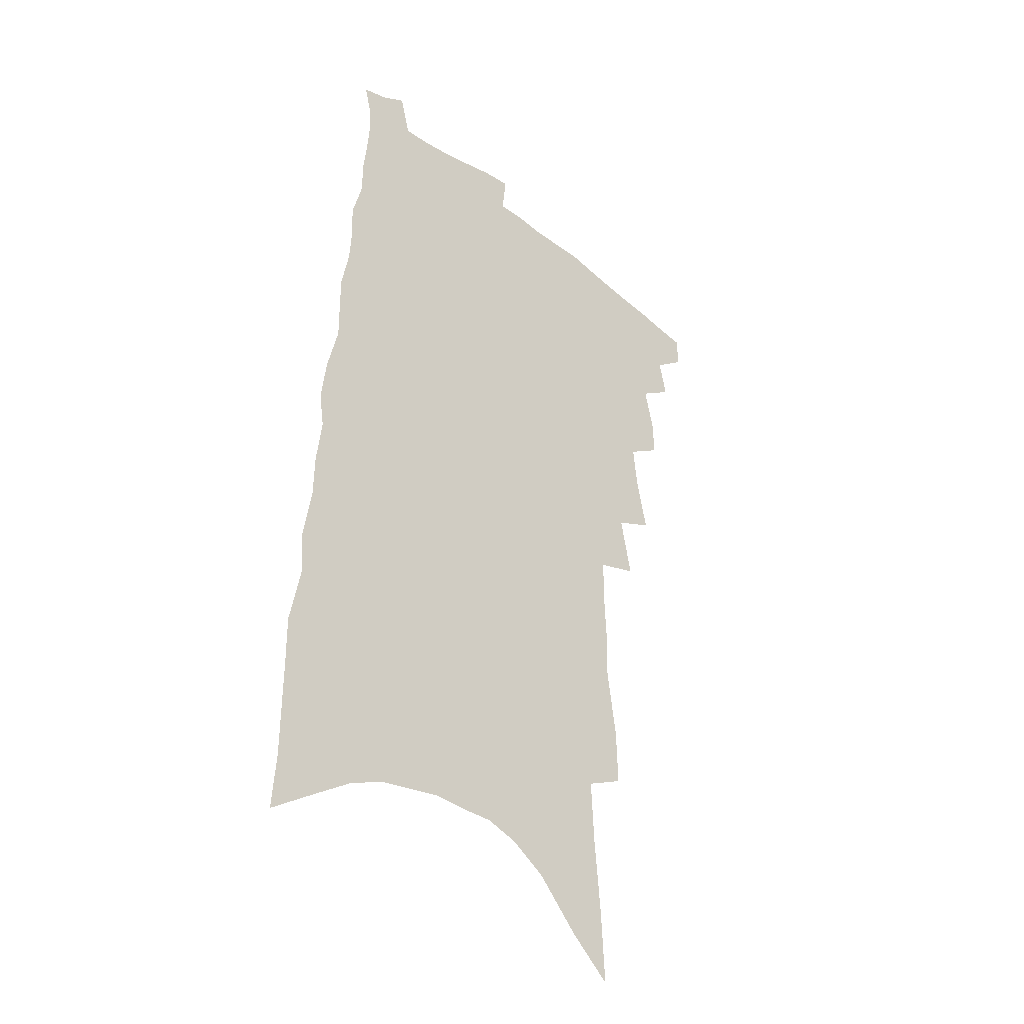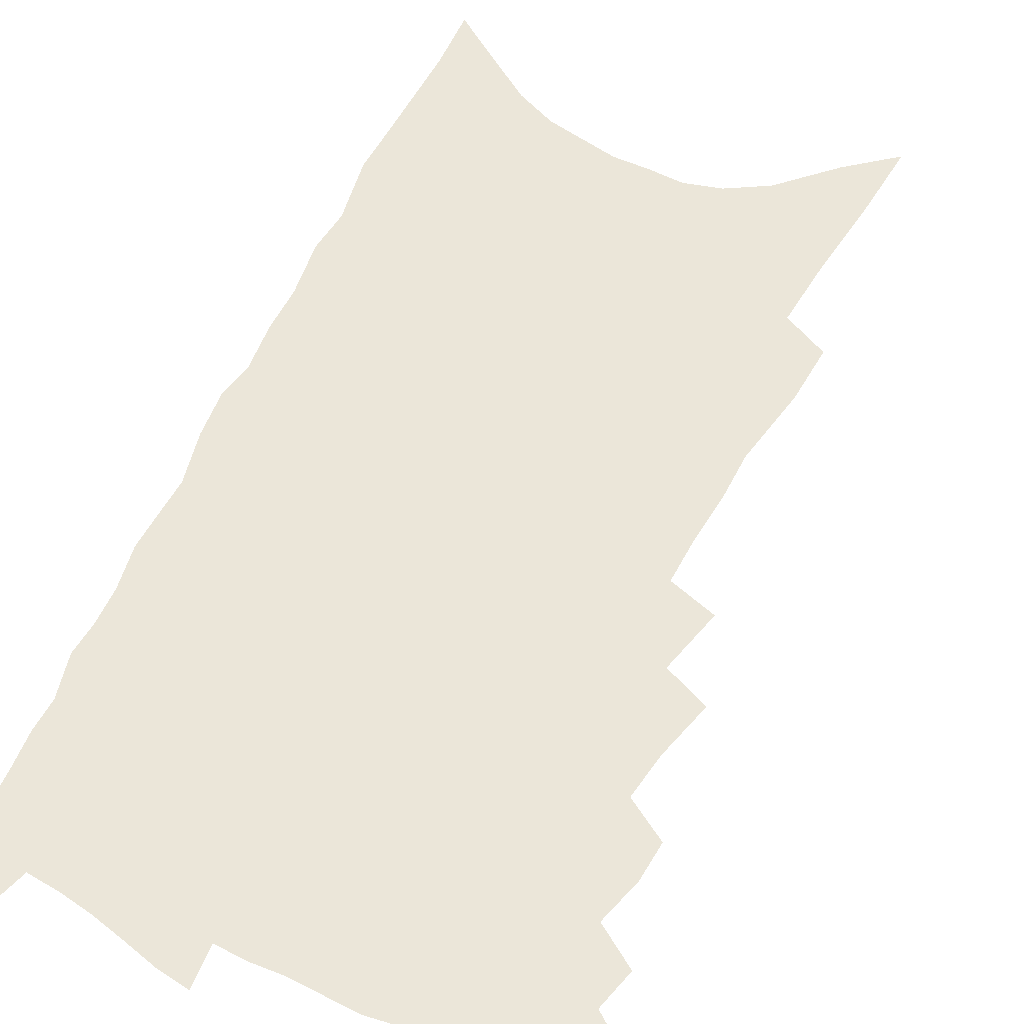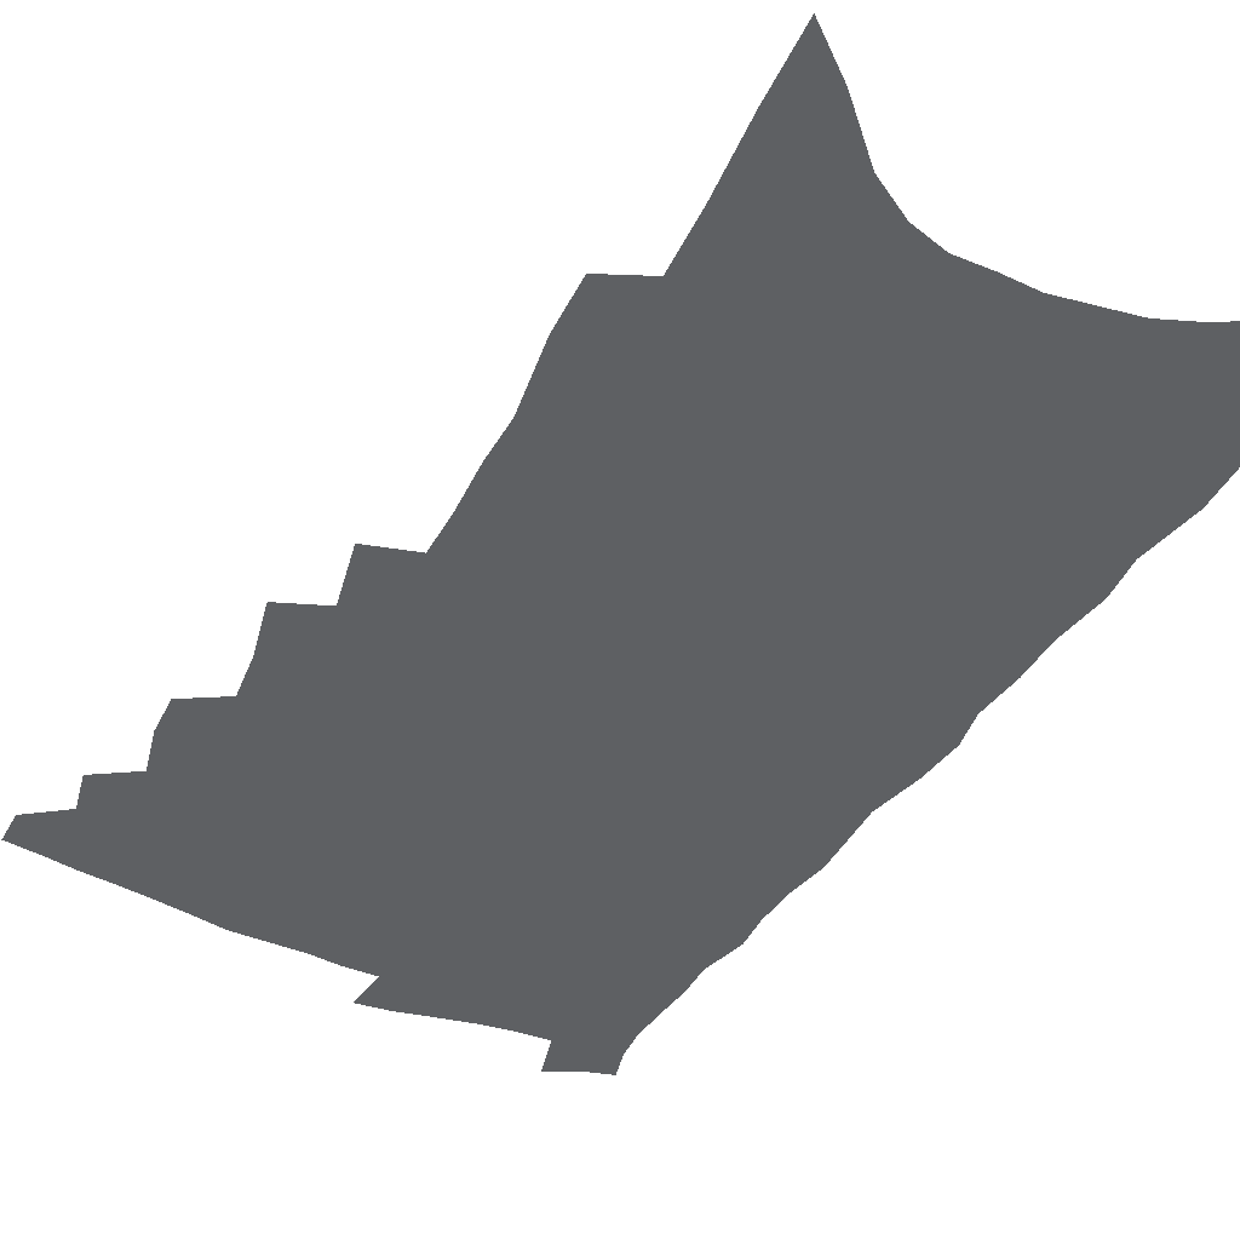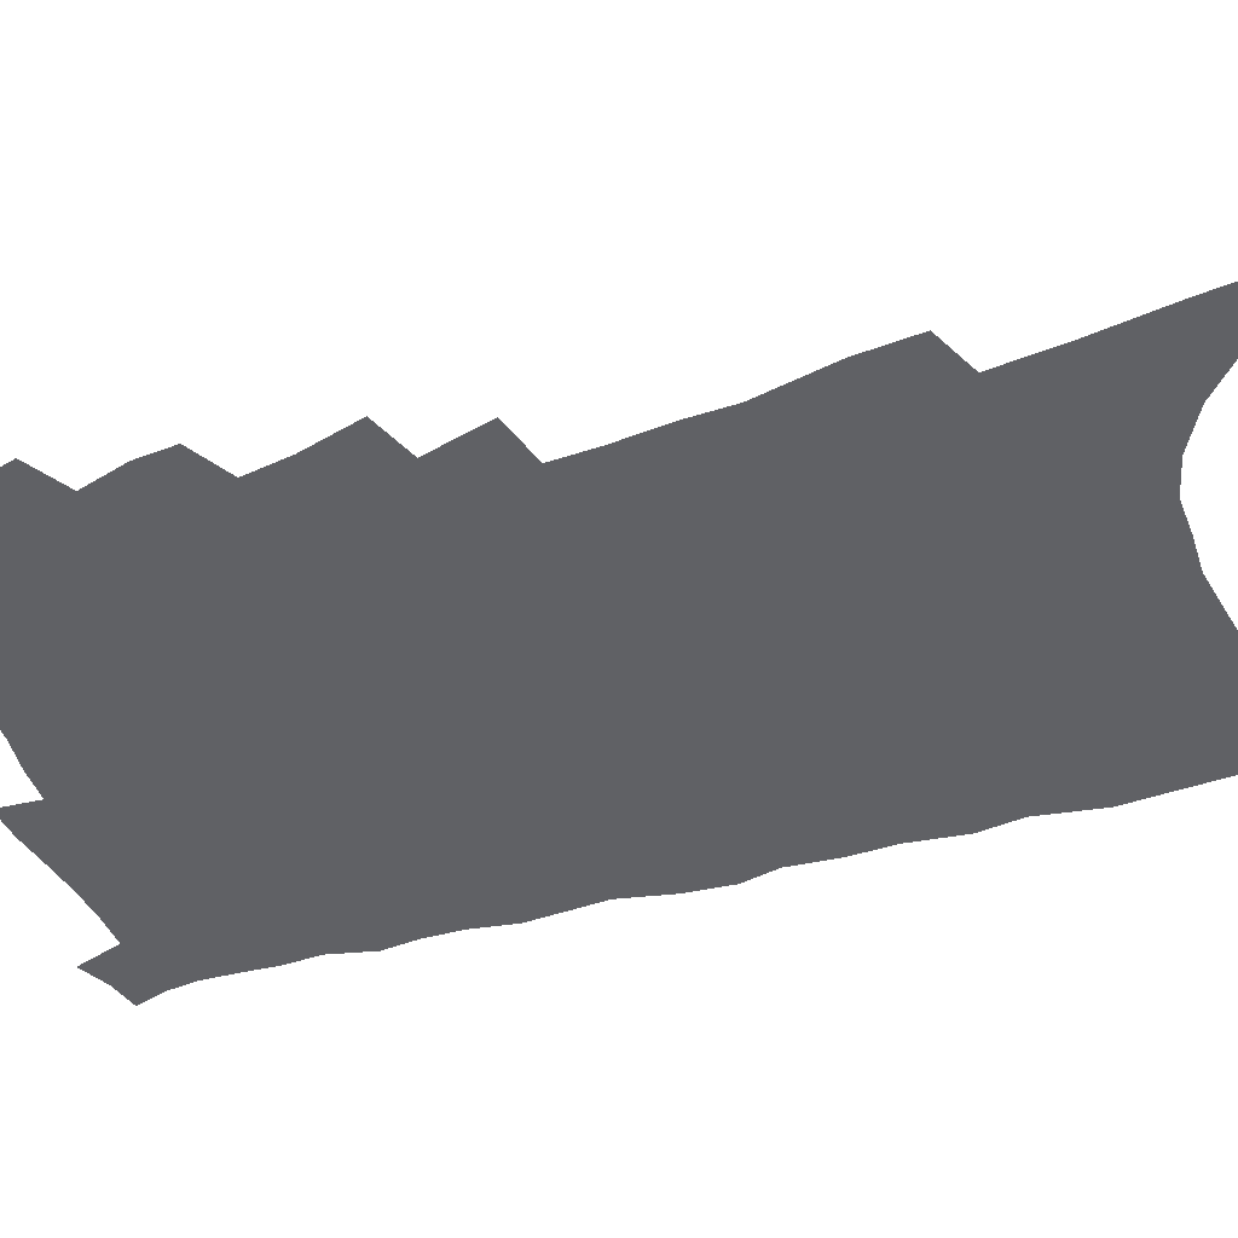
<metadata>
{"format":"obj","ext":"obj","renderer":"f3d","projection":"perspective","resolution":1024,"background":"white","views":[{"elev":-35.3,"azim":135.4,"up":"+Y"},{"elev":56.4,"azim":-152.0,"up":"+Z"},{"elev":-42.6,"azim":-26.6,"up":"+Z"},{"elev":-48.5,"azim":-69.3,"up":"+Z"}]}
</metadata>
<code>
v 494.2 478.4 0
v 494.3 490.7 0
v 505 453.6 0
v 508.3 468.4 0
v 507.9 480.5 0
v 506.9 492.4 0
v 515.4 413.2 0
v 515.9 427.5 0
v 519.9 444.3 0
v 521.1 457.8 0
v 521.8 470.4 0
v 520.3 482.2 0
v 518.5 494.4 0
v 523.8 366.2 0
v 528.6 387.6 0
v 530.4 404.3 0
v 533.4 421.3 0
v 533.8 434.7 0
v 535 448.4 0
v 535.9 461 0
v 534.2 472.1 0
v 532.9 483.5 0
v 530.8 495.7 0
v 535.6 335.9 0
v 540.5 359.6 0
v 542.4 377.8 0
v 544.3 394.9 0
v 545.4 410.1 0
v 545.3 422.6 0
v 545.5 435.4 0
v 546.8 449.5 0
v 547 461.8 0
v 546 473.4 0
v 544.5 485.1 0
v 542.7 497.3 0
v 548 227.9 0
v 548.6 249.4 0
v 552.7 277.7 0
v 552.3 294.7 0
v 553.3 314.1 0
v 553.2 331 0
v 554.2 349.3 0
v 555.3 366.8 0
v 556.1 382.8 0
v 557.5 399 0
v 557.5 411.9 0
v 557.8 425.2 0
v 559.1 439.2 0
v 558.8 451 0
v 559.1 463 0
v 557.6 474.8 0
v 556.3 486.5 0
v 554.4 499.2 0
v 559.1 138.3 0
v 560.6 166.6 0
v 563.2 196.1 0
v 564.4 220.6 0
v 564.8 242.2 0
v 565.5 263.6 0
v 566.2 284.2 0
v 567.5 305 0
v 567 321.1 0
v 567.8 339.1 0
v 567.3 354.1 0
v 568.7 371.9 0
v 569.5 387.6 0
v 568.8 400 0
v 570.3 415.1 0
v 570.9 428.6 0
v 570.8 440.7 0
v 571.2 453 0
v 570.2 464.3 0
v 570 475.6 0
v 568.4 487.4 0
v 566.1 501.3 0
v 575.5 152.6 0
v 575.6 177 0
v 580.1 212 0
v 580.2 233.6 0
v 580.3 254.3 0
v 578.9 270.2 0
v 579.6 290.6 0
v 581.1 312.6 0
v 581.2 329 0
v 580.8 343.9 0
v 581.1 360.5 0
v 580.8 374.6 0
v 581.9 391.2 0
v 582.2 404.7 0
v 581.7 416.4 0
v 582.6 430.6 0
v 582.6 442.5 0
v 582.4 453.8 0
v 581.8 465 0
v 581.6 476.2 0
v 580.2 488.4 0
v 578.6 501.3 0
v 593.1 171.3 0
v 594.5 199.8 0
v 593.7 219.5 0
v 593.4 239.7 0
v 593.2 260.3 0
v 592.8 278.6 0
v 592.9 297 0
v 592.6 313.1 0
v 593.5 334.3 0
v 592.7 346.3 0
v 593 363.3 0
v 592.9 377.7 0
v 593 391.4 0
v 593.6 406.4 0
v 593.4 418.4 0
v 593.6 430.8 0
v 593.8 443.1 0
v 593.5 454.3 0
v 593.4 465.6 0
v 593 477 0
v 591.9 489 0
v 591 501.2 0
v 607.4 180.4 0
v 607.3 204.5 0
v 606.9 226.2 0
v 606.2 245 0
v 605.3 261.8 0
v 604.5 278 0
v 605.1 300 0
v 605.1 318.7 0
v 604.8 333.5 0
v 604.5 349.2 0
v 604.7 365.9 0
v 604.6 380.1 0
v 604.4 393.1 0
v 604.6 407.1 0
v 604.9 420.2 0
v 604.9 432 0
v 604.9 443.7 0
v 604.9 454.8 0
v 604.9 466 0
v 604.9 477.2 0
v 604.3 488.7 0
v 602.8 502.4 0
v 620.6 184.5 0
v 620 208.6 0
v 619.2 228.1 0
v 618.5 247 0
v 618.1 267.6 0
v 617.4 286.2 0
v 616.9 299.5 0
v 616.6 321.7 0
v 616.3 335.1 0
v 616 351.9 0
v 615.9 366.2 0
v 615.7 379.9 0
v 615.7 395 0
v 615.6 408.2 0
v 615.7 420.7 0
v 615.8 432.5 0
v 615.7 443.6 0
v 616 455 0
v 616.5 466.5 0
v 616.4 477.2 0
v 615.9 488.7 0
v 614.7 502.3 0
v 612.9 517.7 0
v 633.7 184.4 0
v 632.5 208.6 0
v 631.5 232.8 0
v 630.9 248.9 0
v 630 268.9 0
v 629.5 284.7 0
v 628.7 303.4 0
v 628.2 319.8 0
v 627.8 336.2 0
v 627.2 352.9 0
v 627.1 365.5 0
v 626.9 380.7 0
v 626.7 394.6 0
v 626.5 407.9 0
v 626.4 420.4 0
v 626.7 433.9 0
v 626.8 444.2 0
v 627 455.1 0
v 627.2 466.4 0
v 627.4 477.2 0
v 627.3 488.5 0
v 626.6 501.6 0
v 625.1 516.4 0
v 646.7 185.1 0
v 645 210.1 0
v 644.7 227.7 0
v 643.5 247 0
v 642.1 268.2 0
v 641.4 285.2 0
v 640.3 303.8 0
v 639.6 320.8 0
v 639.5 334.3 0
v 638.7 351 0
v 638.2 366.3 0
v 638.1 379.9 0
v 637.7 393.8 0
v 637.5 407.1 0
v 637 421.1 0
v 637.3 432.5 0
v 637.5 443.6 0
v 637.8 454.9 0
v 638 466.3 0
v 638.3 477 0
v 638.6 488 0
v 639.5 498.6 0
v 637.9 513.5 0
v 660.1 183 0
v 658.5 205.9 0
v 656.9 228.2 0
v 656.4 244.5 0
v 654.2 266.8 0
v 654 282.1 0
v 652 303.2 0
v 651.3 318.9 0
v 651.1 333.5 0
v 650.2 349.6 0
v 649.5 364.8 0
v 649.9 377.5 0
v 649.1 391.9 0
v 649.3 404.3 0
v 648.1 419.3 0
v 648.2 431.3 0
v 648.7 442.2 0
v 648.6 454.4 0
v 648.6 465.8 0
v 649.2 476.5 0
v 649.8 487.4 0
v 650.3 498.4 0
v 650.3 510.9 0
v 673.6 180.8 0
v 672 202.4 0
v 670.4 223.6 0
v 669.1 242.5 0
v 668 261.1 0
v 666.4 280.1 0
v 664.6 299.4 0
v 663.3 316.3 0
v 663.4 330.3 0
v 662.2 347.1 0
v 662.5 360.4 0
v 661.7 375.1 0
v 660.4 390.6 0
v 660.6 403 0
v 659.1 418.1 0
v 659.5 429.6 0
v 659.5 441.6 0
v 660 452.9 0
v 659.7 464.8 0
v 659.9 476.3 0
v 660.8 486.9 0
v 661.5 498 0
v 662.4 509.3 0
v 688 175.1 0
v 687.2 194.9 0
v 685.3 216.3 0
v 682.9 237.9 0
v 681.2 257.2 0
v 680.2 275 0
v 678.2 293.8 0
v 678.4 308.7 0
v 675.6 328 0
v 675.9 342 0
v 674.4 357.9 0
v 674.3 371.6 0
v 672.7 387.2 0
v 672.8 400.2 0
v 672 413.9 0
v 671.5 427 0
v 670.8 439.8 0
v 671.6 451.2 0
v 670.4 464.4 0
v 671.1 475.2 0
v 671.6 486.2 0
v 672.9 497.1 0
v 674.1 508.6 0
v 678.5 524.7 0
v 705.2 164.2 0
v 703.6 185.4 0
v 702.3 205.7 0
v 700.9 225.6 0
v 697.2 248.3 0
v 696.2 266.3 0
v 694.1 285.2 0
v 692.3 303.2 0
v 691.7 319.2 0
v 691.3 334.4 0
v 691.4 349 0
v 688.5 366.1 0
v 687.6 380.8 0
v 688 393.8 0
v 686.2 408.7 0
v 686.3 421.5 0
v 683.5 436.5 0
v 684.9 447.8 0
v 682.4 462.1 0
v 682.1 473.8 0
v 683.3 484.7 0
v 684.2 495.9 0
v 685.1 506.9 0
v 688.9 519.2 0
v 723.1 152.6 0
v 721.4 174 0
v 721.3 192.6 0
v 721.1 210.8 0
v 721.2 228.9 0
v 716.5 252 0
v 717.5 267.7 0
v 714.2 287.8 0
v 713.8 304.1 0
v 711.5 321.8 0
v 713.5 335.1 0
v 711.3 352 0
v 706.6 370.7 0
v 706.7 384.5 0
v 706.8 398.2 0
v 703.5 414.1 0
v 702.6 428 0
v 703.1 440.3 0
v 698.8 456.3 0
v 698.8 468.6 0
v 697.4 481.4 0
v 696.2 494.3 0
v 696.9 505.4 0
v 699.6 516.1 0
f 4 5 1
f 1 5 2
f 5 6 2
f 9 10 3
f 3 10 4
f 10 11 4
f 4 11 5
f 11 12 5
f 5 12 6
f 12 13 6
f 16 17 7
f 7 17 8
f 17 18 8
f 8 18 9
f 18 19 9
f 9 19 10
f 19 20 10
f 10 20 11
f 20 21 11
f 11 21 12
f 21 22 12
f 12 22 13
f 22 23 13
f 25 26 14
f 14 26 15
f 26 27 15
f 15 27 16
f 27 28 16
f 16 28 17
f 28 29 17
f 17 29 18
f 29 30 18
f 18 30 19
f 30 31 19
f 19 31 20
f 31 32 20
f 20 32 21
f 32 33 21
f 21 33 22
f 33 34 22
f 22 34 23
f 34 35 23
f 41 42 24
f 24 42 25
f 42 43 25
f 25 43 26
f 43 44 26
f 26 44 27
f 44 45 27
f 27 45 28
f 45 46 28
f 28 46 29
f 46 47 29
f 29 47 30
f 47 48 30
f 30 48 31
f 48 49 31
f 31 49 32
f 49 50 32
f 32 50 33
f 50 51 33
f 33 51 34
f 51 52 34
f 34 52 35
f 52 53 35
f 57 58 36
f 36 58 37
f 58 59 37
f 37 59 38
f 59 60 38
f 38 60 39
f 60 61 39
f 39 61 40
f 61 62 40
f 40 62 41
f 62 63 41
f 41 63 42
f 63 64 42
f 42 64 43
f 64 65 43
f 43 65 44
f 65 66 44
f 44 66 45
f 66 67 45
f 45 67 46
f 67 68 46
f 46 68 47
f 68 69 47
f 47 69 48
f 69 70 48
f 48 70 49
f 70 71 49
f 49 71 50
f 71 72 50
f 50 72 51
f 72 73 51
f 51 73 52
f 73 74 52
f 52 74 53
f 74 75 53
f 54 76 55
f 76 77 55
f 55 77 56
f 77 78 56
f 56 78 57
f 78 79 57
f 57 79 58
f 79 80 58
f 58 80 59
f 80 81 59
f 59 81 60
f 81 82 60
f 60 82 61
f 82 83 61
f 61 83 62
f 83 84 62
f 62 84 63
f 84 85 63
f 63 85 64
f 85 86 64
f 64 86 65
f 86 87 65
f 65 87 66
f 87 88 66
f 66 88 67
f 88 89 67
f 67 89 68
f 89 90 68
f 68 90 69
f 90 91 69
f 69 91 70
f 91 92 70
f 70 92 71
f 92 93 71
f 71 93 72
f 93 94 72
f 72 94 73
f 94 95 73
f 73 95 74
f 95 96 74
f 74 96 75
f 96 97 75
f 76 98 77
f 98 99 77
f 77 99 78
f 99 100 78
f 78 100 79
f 100 101 79
f 79 101 80
f 101 102 80
f 80 102 81
f 102 103 81
f 81 103 82
f 103 104 82
f 82 104 83
f 104 105 83
f 83 105 84
f 105 106 84
f 84 106 85
f 106 107 85
f 85 107 86
f 107 108 86
f 86 108 87
f 108 109 87
f 87 109 88
f 109 110 88
f 88 110 89
f 110 111 89
f 89 111 90
f 111 112 90
f 90 112 91
f 112 113 91
f 91 113 92
f 113 114 92
f 92 114 93
f 114 115 93
f 93 115 94
f 115 116 94
f 94 116 95
f 116 117 95
f 95 117 96
f 117 118 96
f 96 118 97
f 118 119 97
f 98 120 99
f 120 121 99
f 99 121 100
f 121 122 100
f 100 122 101
f 122 123 101
f 101 123 102
f 123 124 102
f 102 124 103
f 124 125 103
f 103 125 104
f 125 126 104
f 104 126 105
f 126 127 105
f 105 127 106
f 127 128 106
f 106 128 107
f 128 129 107
f 107 129 108
f 129 130 108
f 108 130 109
f 130 131 109
f 109 131 110
f 131 132 110
f 110 132 111
f 132 133 111
f 111 133 112
f 133 134 112
f 112 134 113
f 134 135 113
f 113 135 114
f 135 136 114
f 114 136 115
f 136 137 115
f 115 137 116
f 137 138 116
f 116 138 117
f 138 139 117
f 117 139 118
f 139 140 118
f 118 140 119
f 140 141 119
f 120 142 121
f 142 143 121
f 121 143 122
f 143 144 122
f 122 144 123
f 144 145 123
f 123 145 124
f 145 146 124
f 124 146 125
f 146 147 125
f 125 147 126
f 147 148 126
f 126 148 127
f 148 149 127
f 127 149 128
f 149 150 128
f 128 150 129
f 150 151 129
f 129 151 130
f 151 152 130
f 130 152 131
f 152 153 131
f 131 153 132
f 153 154 132
f 132 154 133
f 154 155 133
f 133 155 134
f 155 156 134
f 134 156 135
f 156 157 135
f 135 157 136
f 157 158 136
f 136 158 137
f 158 159 137
f 137 159 138
f 159 160 138
f 138 160 139
f 160 161 139
f 139 161 140
f 161 162 140
f 140 162 141
f 162 163 141
f 142 165 143
f 165 166 143
f 143 166 144
f 166 167 144
f 144 167 145
f 167 168 145
f 145 168 146
f 168 169 146
f 146 169 147
f 169 170 147
f 147 170 148
f 170 171 148
f 148 171 149
f 171 172 149
f 149 172 150
f 172 173 150
f 150 173 151
f 173 174 151
f 151 174 152
f 174 175 152
f 152 175 153
f 175 176 153
f 153 176 154
f 176 177 154
f 154 177 155
f 177 178 155
f 155 178 156
f 178 179 156
f 156 179 157
f 179 180 157
f 157 180 158
f 180 181 158
f 158 181 159
f 181 182 159
f 159 182 160
f 182 183 160
f 160 183 161
f 183 184 161
f 161 184 162
f 184 185 162
f 162 185 163
f 185 186 163
f 163 186 164
f 186 187 164
f 165 188 166
f 188 189 166
f 166 189 167
f 189 190 167
f 167 190 168
f 190 191 168
f 168 191 169
f 191 192 169
f 169 192 170
f 192 193 170
f 170 193 171
f 193 194 171
f 171 194 172
f 194 195 172
f 172 195 173
f 195 196 173
f 173 196 174
f 196 197 174
f 174 197 175
f 197 198 175
f 175 198 176
f 198 199 176
f 176 199 177
f 199 200 177
f 177 200 178
f 200 201 178
f 178 201 179
f 201 202 179
f 179 202 180
f 202 203 180
f 180 203 181
f 203 204 181
f 181 204 182
f 204 205 182
f 182 205 183
f 205 206 183
f 183 206 184
f 206 207 184
f 184 207 185
f 207 208 185
f 185 208 186
f 208 209 186
f 186 209 187
f 209 210 187
f 188 211 189
f 211 212 189
f 189 212 190
f 212 213 190
f 190 213 191
f 213 214 191
f 191 214 192
f 214 215 192
f 192 215 193
f 215 216 193
f 193 216 194
f 216 217 194
f 194 217 195
f 217 218 195
f 195 218 196
f 218 219 196
f 196 219 197
f 219 220 197
f 197 220 198
f 220 221 198
f 198 221 199
f 221 222 199
f 199 222 200
f 222 223 200
f 200 223 201
f 223 224 201
f 201 224 202
f 224 225 202
f 202 225 203
f 225 226 203
f 203 226 204
f 226 227 204
f 204 227 205
f 227 228 205
f 205 228 206
f 228 229 206
f 206 229 207
f 229 230 207
f 207 230 208
f 230 231 208
f 208 231 209
f 231 232 209
f 209 232 210
f 232 233 210
f 211 234 212
f 234 235 212
f 212 235 213
f 235 236 213
f 213 236 214
f 236 237 214
f 214 237 215
f 237 238 215
f 215 238 216
f 238 239 216
f 216 239 217
f 239 240 217
f 217 240 218
f 240 241 218
f 218 241 219
f 241 242 219
f 219 242 220
f 242 243 220
f 220 243 221
f 243 244 221
f 221 244 222
f 244 245 222
f 222 245 223
f 245 246 223
f 223 246 224
f 246 247 224
f 224 247 225
f 247 248 225
f 225 248 226
f 248 249 226
f 226 249 227
f 249 250 227
f 227 250 228
f 250 251 228
f 228 251 229
f 251 252 229
f 229 252 230
f 252 253 230
f 230 253 231
f 253 254 231
f 231 254 232
f 254 255 232
f 232 255 233
f 255 256 233
f 234 257 235
f 257 258 235
f 235 258 236
f 258 259 236
f 236 259 237
f 259 260 237
f 237 260 238
f 260 261 238
f 238 261 239
f 261 262 239
f 239 262 240
f 262 263 240
f 240 263 241
f 263 264 241
f 241 264 242
f 264 265 242
f 242 265 243
f 265 266 243
f 243 266 244
f 266 267 244
f 244 267 245
f 267 268 245
f 245 268 246
f 268 269 246
f 246 269 247
f 269 270 247
f 247 270 248
f 270 271 248
f 248 271 249
f 271 272 249
f 249 272 250
f 272 273 250
f 250 273 251
f 273 274 251
f 251 274 252
f 274 275 252
f 252 275 253
f 275 276 253
f 253 276 254
f 276 277 254
f 254 277 255
f 277 278 255
f 255 278 256
f 278 279 256
f 257 281 258
f 281 282 258
f 258 282 259
f 282 283 259
f 259 283 260
f 283 284 260
f 260 284 261
f 284 285 261
f 261 285 262
f 285 286 262
f 262 286 263
f 286 287 263
f 263 287 264
f 287 288 264
f 264 288 265
f 288 289 265
f 265 289 266
f 289 290 266
f 266 290 267
f 290 291 267
f 267 291 268
f 291 292 268
f 268 292 269
f 292 293 269
f 269 293 270
f 293 294 270
f 270 294 271
f 294 295 271
f 271 295 272
f 295 296 272
f 272 296 273
f 296 297 273
f 273 297 274
f 297 298 274
f 274 298 275
f 298 299 275
f 275 299 276
f 299 300 276
f 276 300 277
f 300 301 277
f 277 301 278
f 301 302 278
f 278 302 279
f 302 303 279
f 279 303 280
f 303 304 280
f 281 305 282
f 305 306 282
f 282 306 283
f 306 307 283
f 283 307 284
f 307 308 284
f 284 308 285
f 308 309 285
f 285 309 286
f 309 310 286
f 286 310 287
f 310 311 287
f 287 311 288
f 311 312 288
f 288 312 289
f 312 313 289
f 289 313 290
f 313 314 290
f 290 314 291
f 314 315 291
f 291 315 292
f 315 316 292
f 292 316 293
f 316 317 293
f 293 317 294
f 317 318 294
f 294 318 295
f 318 319 295
f 295 319 296
f 319 320 296
f 296 320 297
f 320 321 297
f 297 321 298
f 321 322 298
f 298 322 299
f 322 323 299
f 299 323 300
f 323 324 300
f 300 324 301
f 324 325 301
f 301 325 302
f 325 326 302
f 302 326 303
f 326 327 303
f 303 327 304
f 327 328 304

</code>
